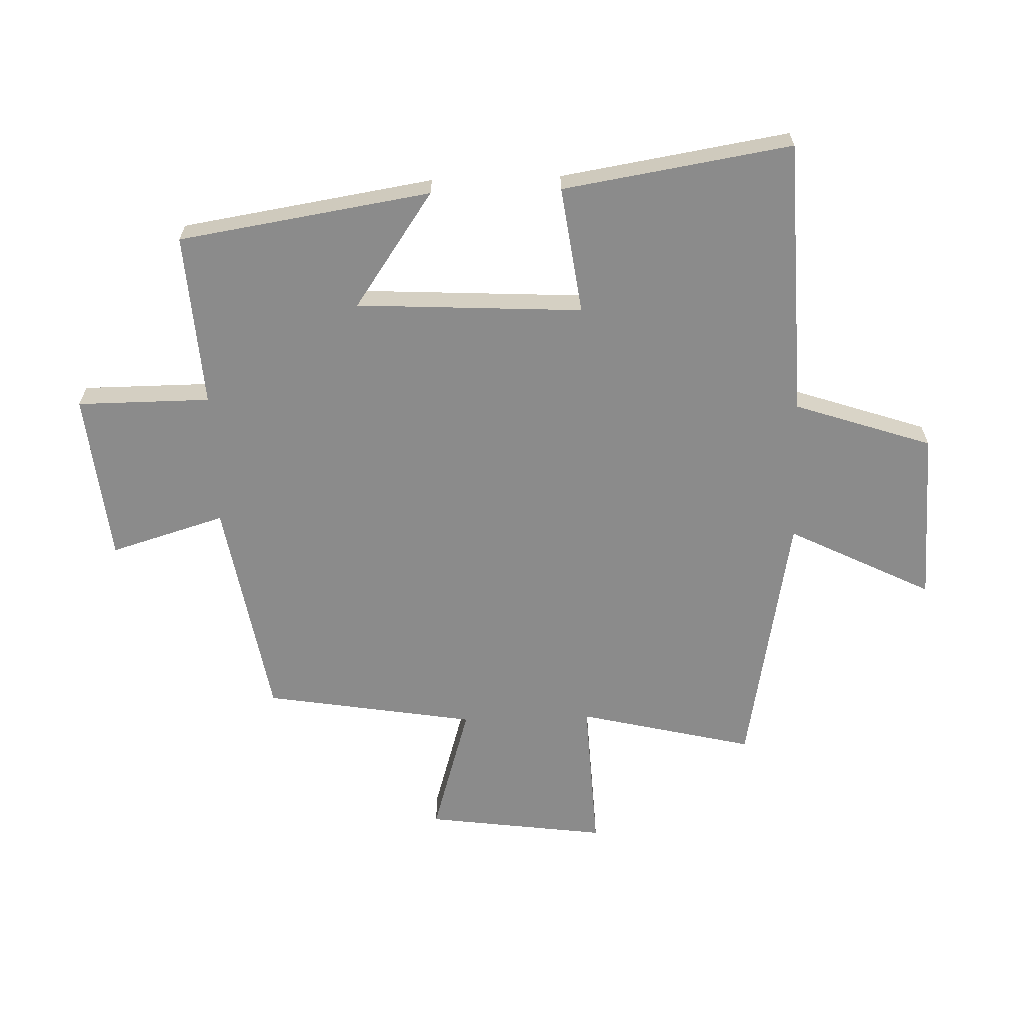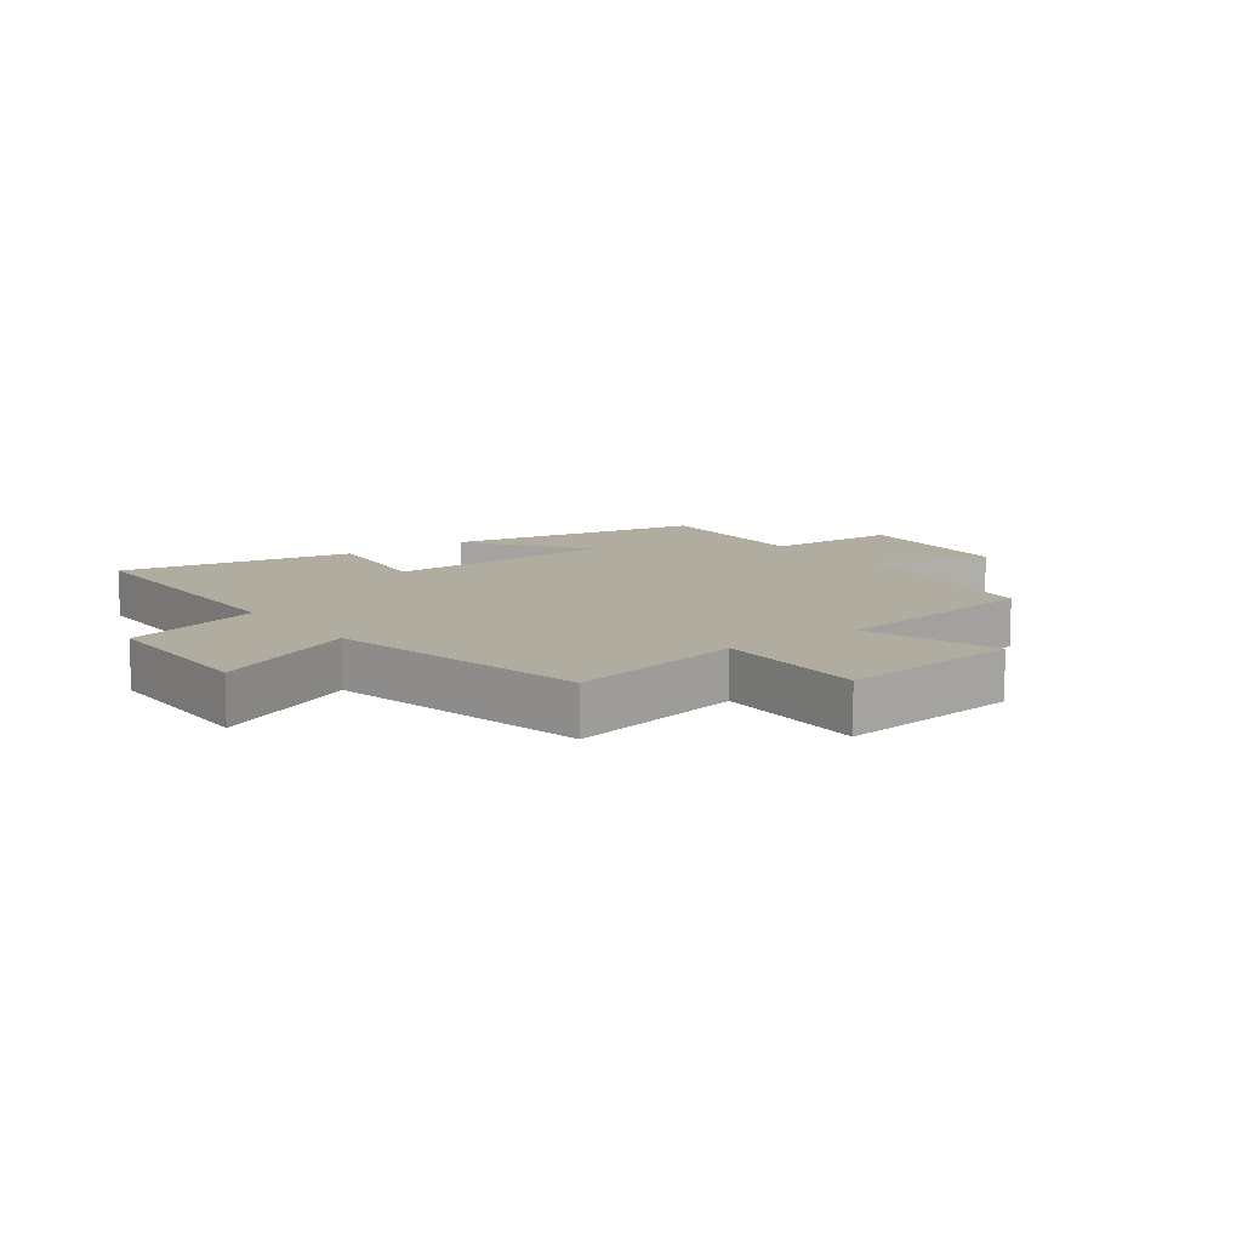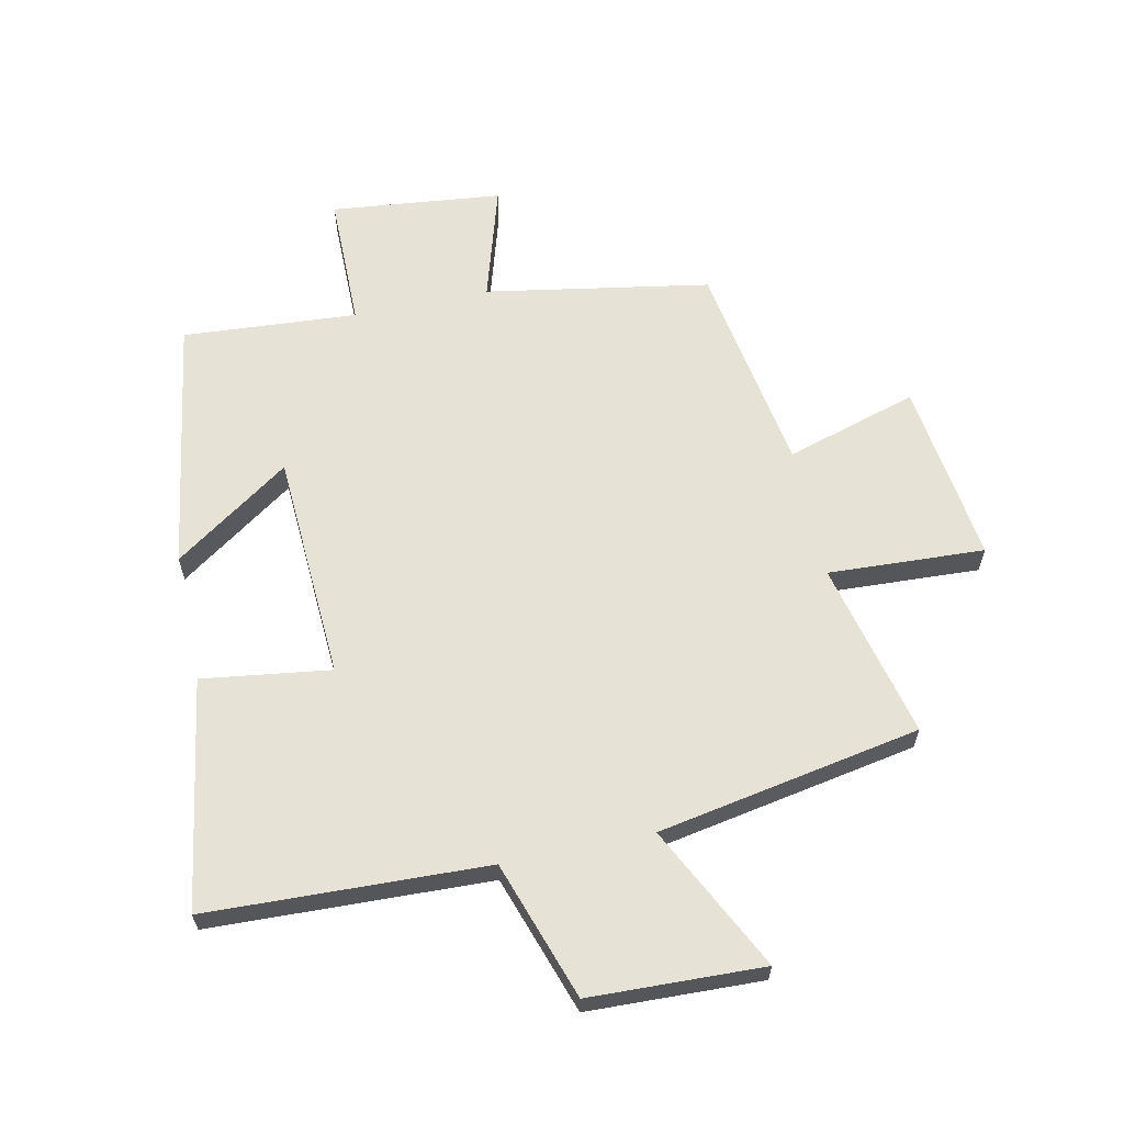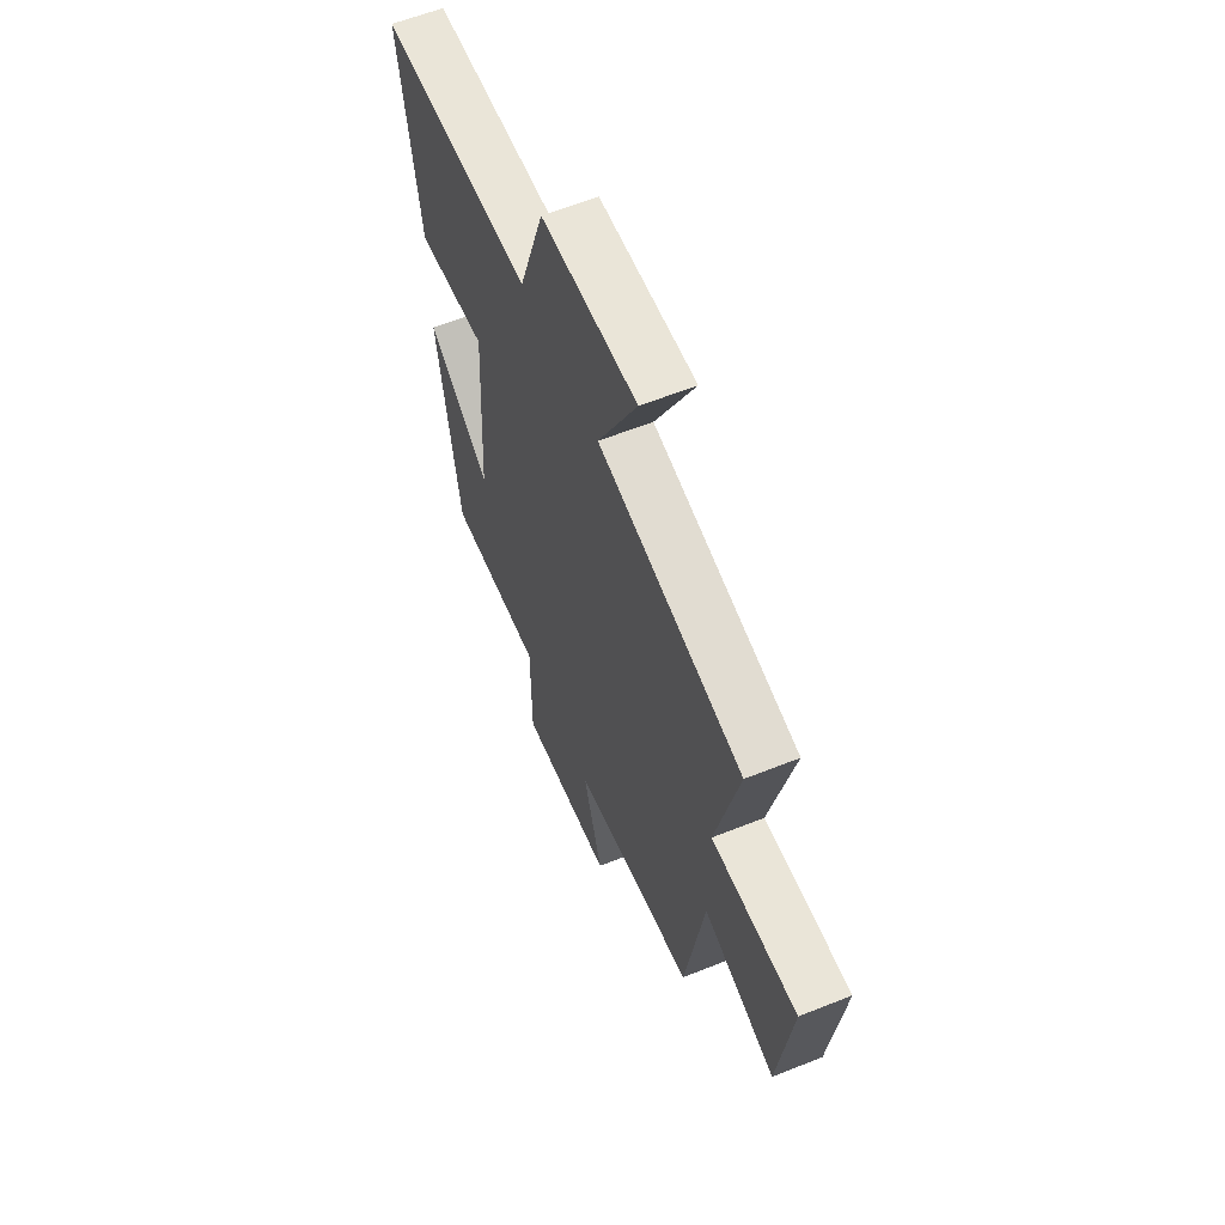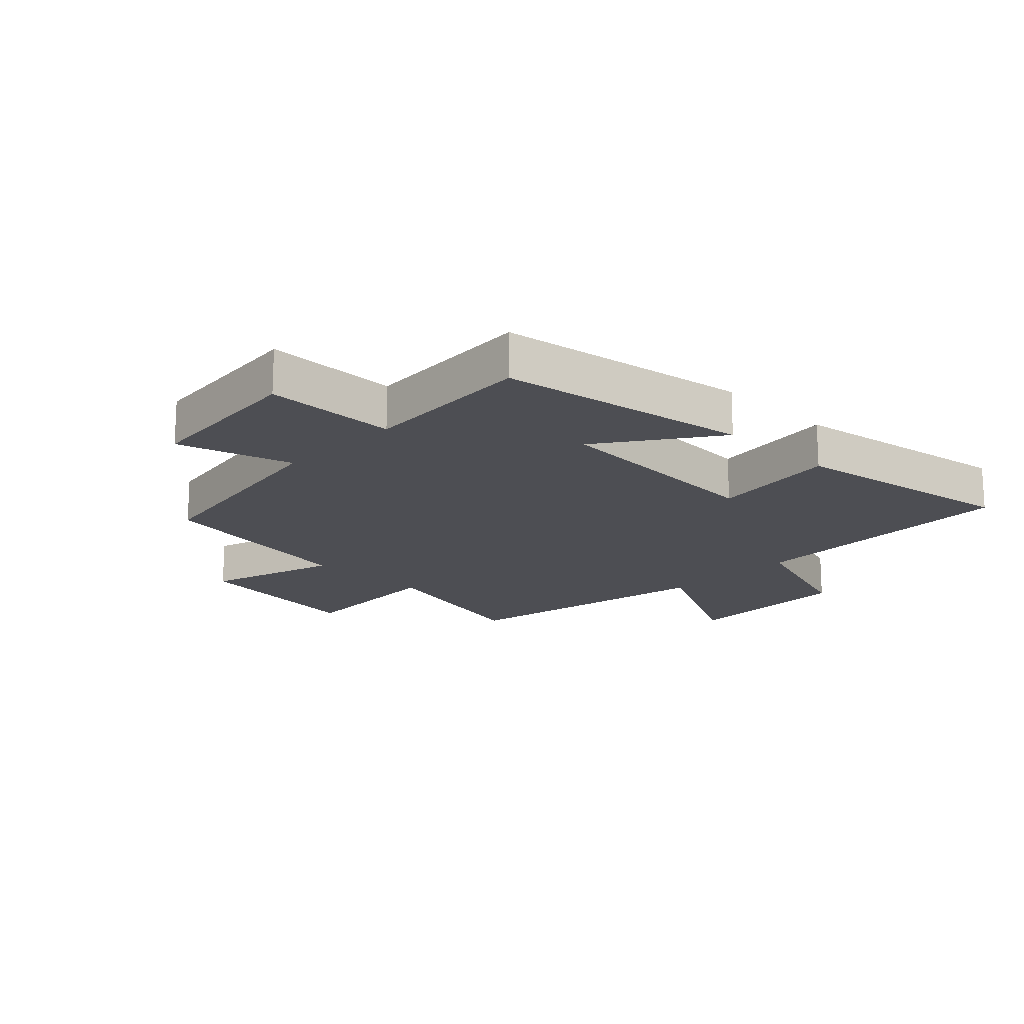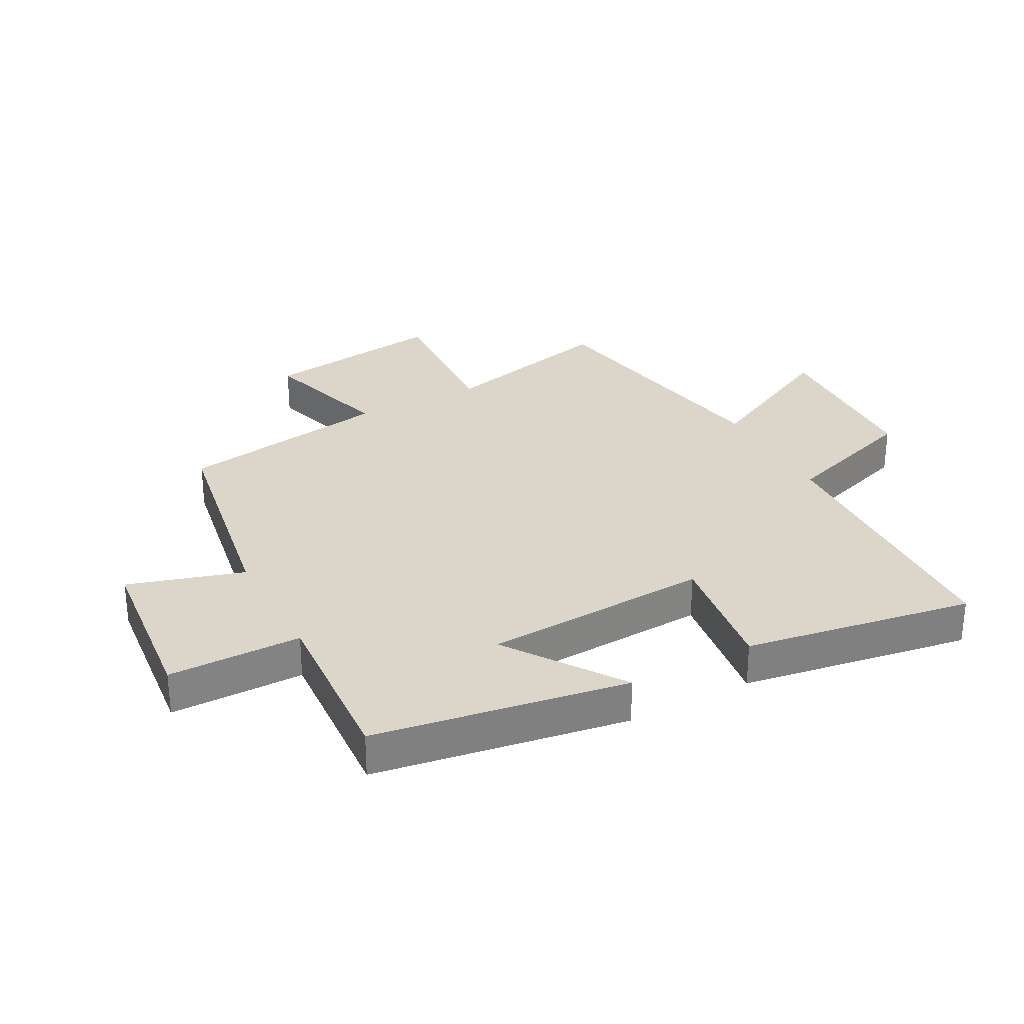
<metadata>
{"format":"obj","ext":"obj","renderer":"f3d","projection":"perspective","resolution":1024,"background":"white","views":[{"elev":-63.8,"azim":-88.2,"up":"+Y"},{"elev":10.1,"azim":53.4,"up":"+Y"},{"elev":63.0,"azim":-12.0,"up":"+Y"},{"elev":60.3,"azim":67.7,"up":"+Z"},{"elev":-17.4,"azim":-134.5,"up":"+Y"},{"elev":29.9,"azim":-118.2,"up":"+Y"}]}
</metadata>
<code>
v -0.434 0.07 -0.52
v -0.5 0.07 -0.105
v -0.31 0.07 -0.236
v -0.29 0.07 0.136
v -0.5 0.07 0.107
v -0.561 0.07 0.483
v -0.104 0.07 0.5
v -0.028 0.07 0.726
v 0.256 0.07 0.736
v 0.138 0.07 0.5
v 0.569 0.07 0.421
v 0.5 0.07 0.132
v 0.756 0.07 0.145
v 0.716 0.07 -0.153
v 0.5 0.07 -0.088
v 0.443 0.07 -0.436
v 0.076 0.07 -0.5
v 0.133 0.07 -0.689
v -0.147 0.07 -0.719
v -0.148 0.07 -0.5
v -0.434 0 -0.52
v -0.5 0 -0.105
v -0.31 0 -0.236
v -0.29 0 0.136
v -0.5 0 0.107
v -0.561 0 0.483
v -0.104 0 0.5
v -0.028 0 0.726
v 0.256 0 0.736
v 0.138 0 0.5
v 0.569 0 0.421
v 0.5 0 0.132
v 0.756 0 0.145
v 0.716 0 -0.153
v 0.5 0 -0.088
v 0.443 0 -0.436
v 0.076 0 -0.5
v 0.133 0 -0.689
v -0.147 0 -0.719
v -0.148 0 -0.5
f 17 18 19 20
f 15 16 17 20
f 15 20 1
f 12 13 14 15
f 12 15 1
f 10 11 12 1
f 7 8 9 10
f 4 5 6 7
f 3 4 7 10
f 1 2 3
f 1 3 10
f 40 39 38 37
f 40 37 36 35
f 21 40 35
f 35 34 33 32
f 21 35 32
f 21 32 31 30
f 30 29 28 27
f 27 26 25 24
f 30 27 24 23
f 23 22 21
f 30 23 21
f 1 21 22 2
f 2 22 23 3
f 3 23 24 4
f 4 24 25 5
f 5 25 26 6
f 6 26 27 7
f 7 27 28 8
f 8 28 29 9
f 9 29 30 10
f 10 30 31 11
f 11 31 32 12
f 12 32 33 13
f 13 33 34 14
f 14 34 35 15
f 15 35 36 16
f 16 36 37 17
f 17 37 38 18
f 18 38 39 19
f 19 39 40 20
f 20 40 21 1

</code>
